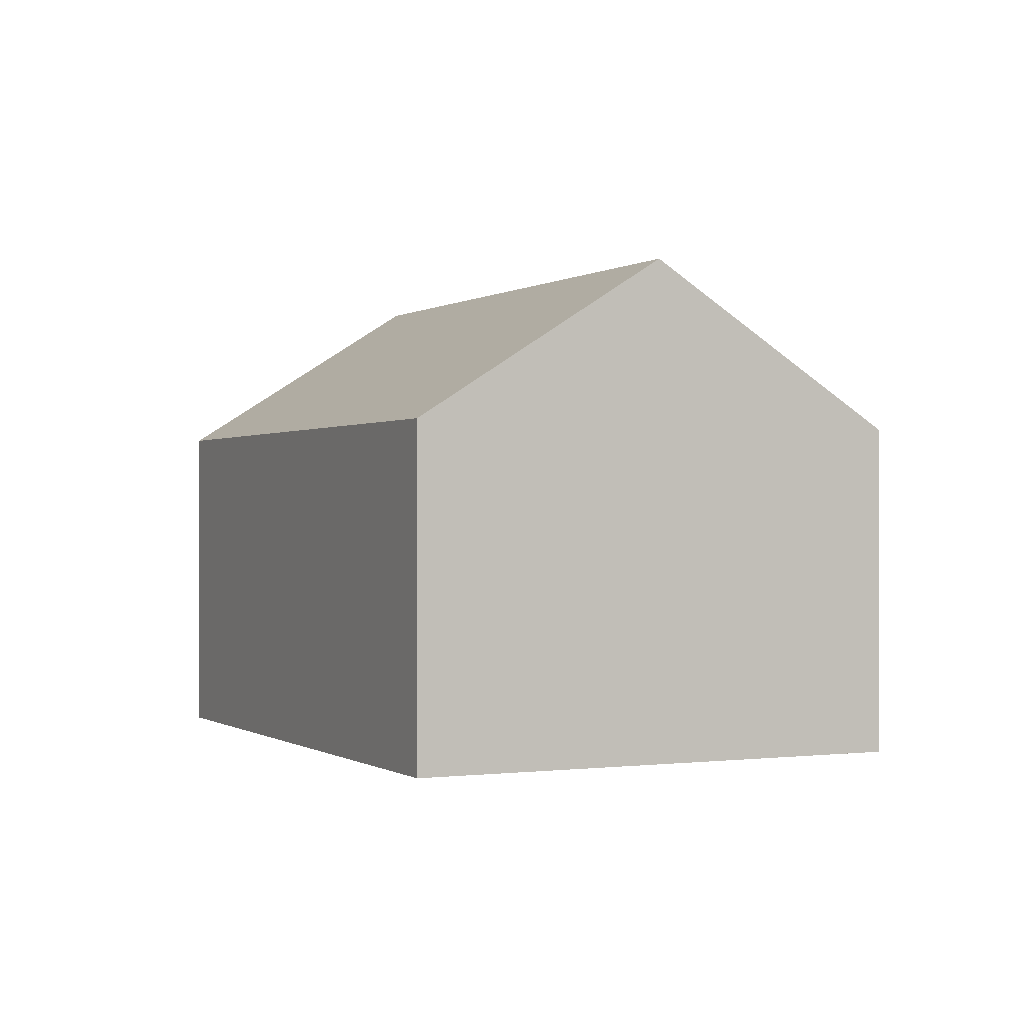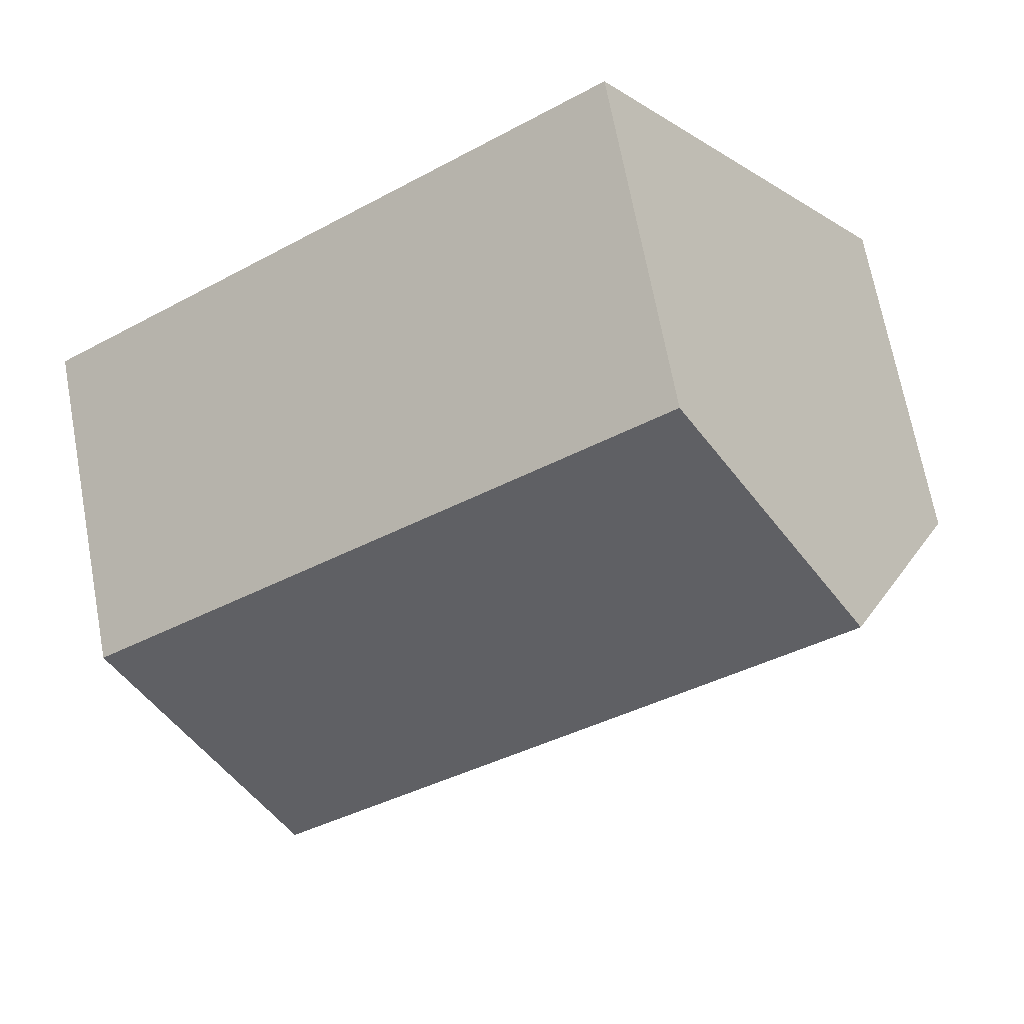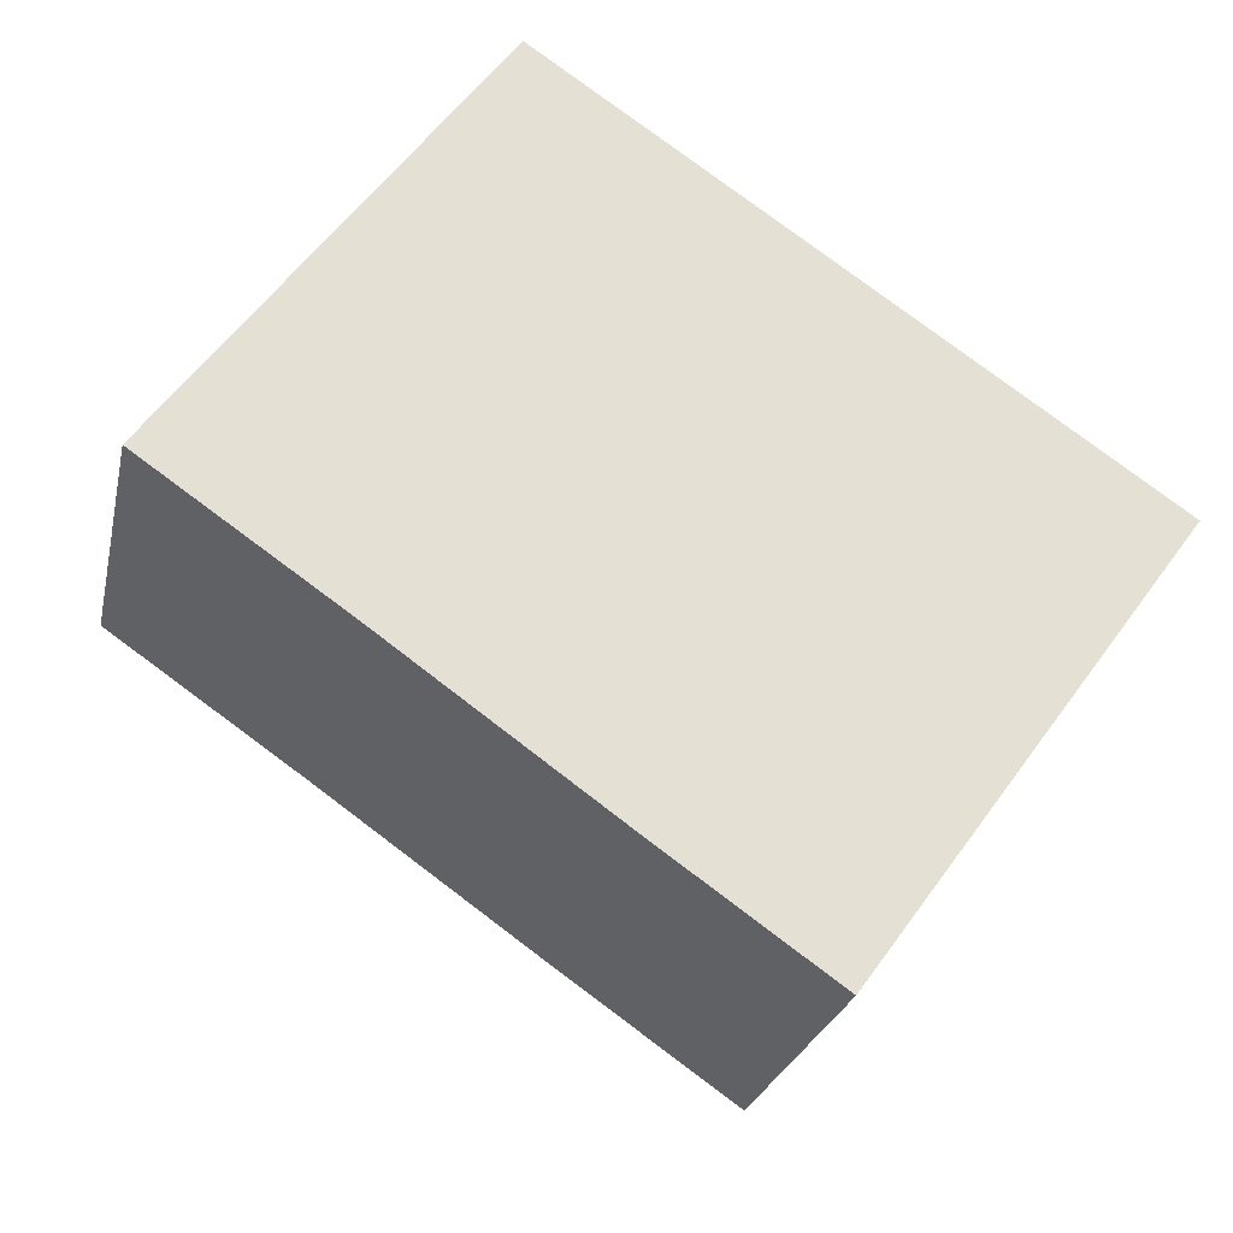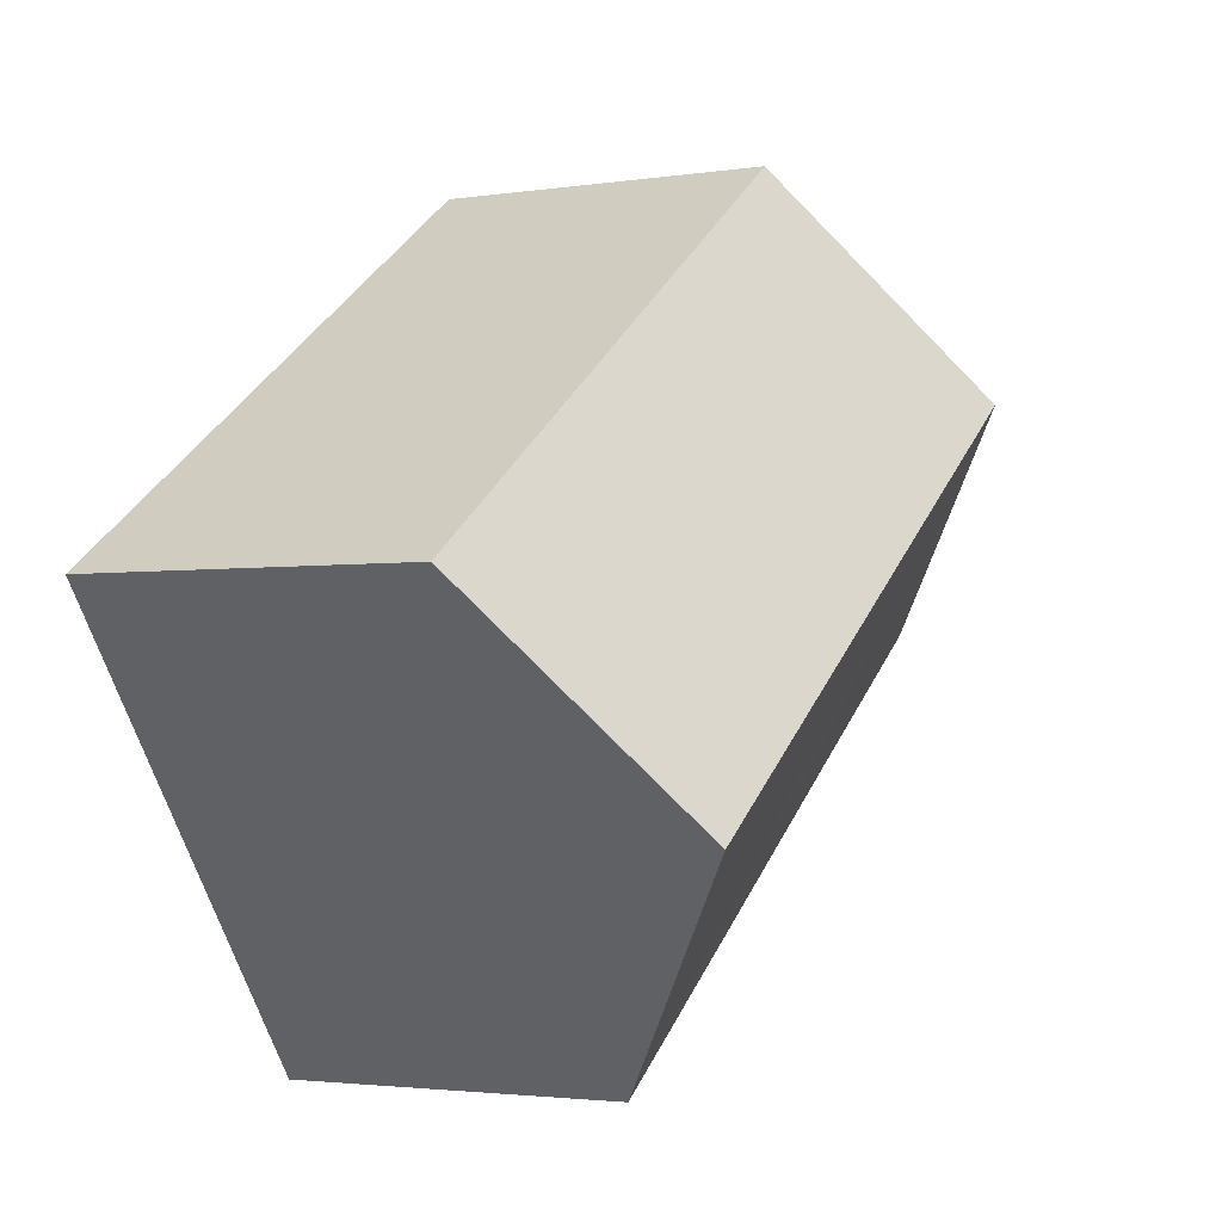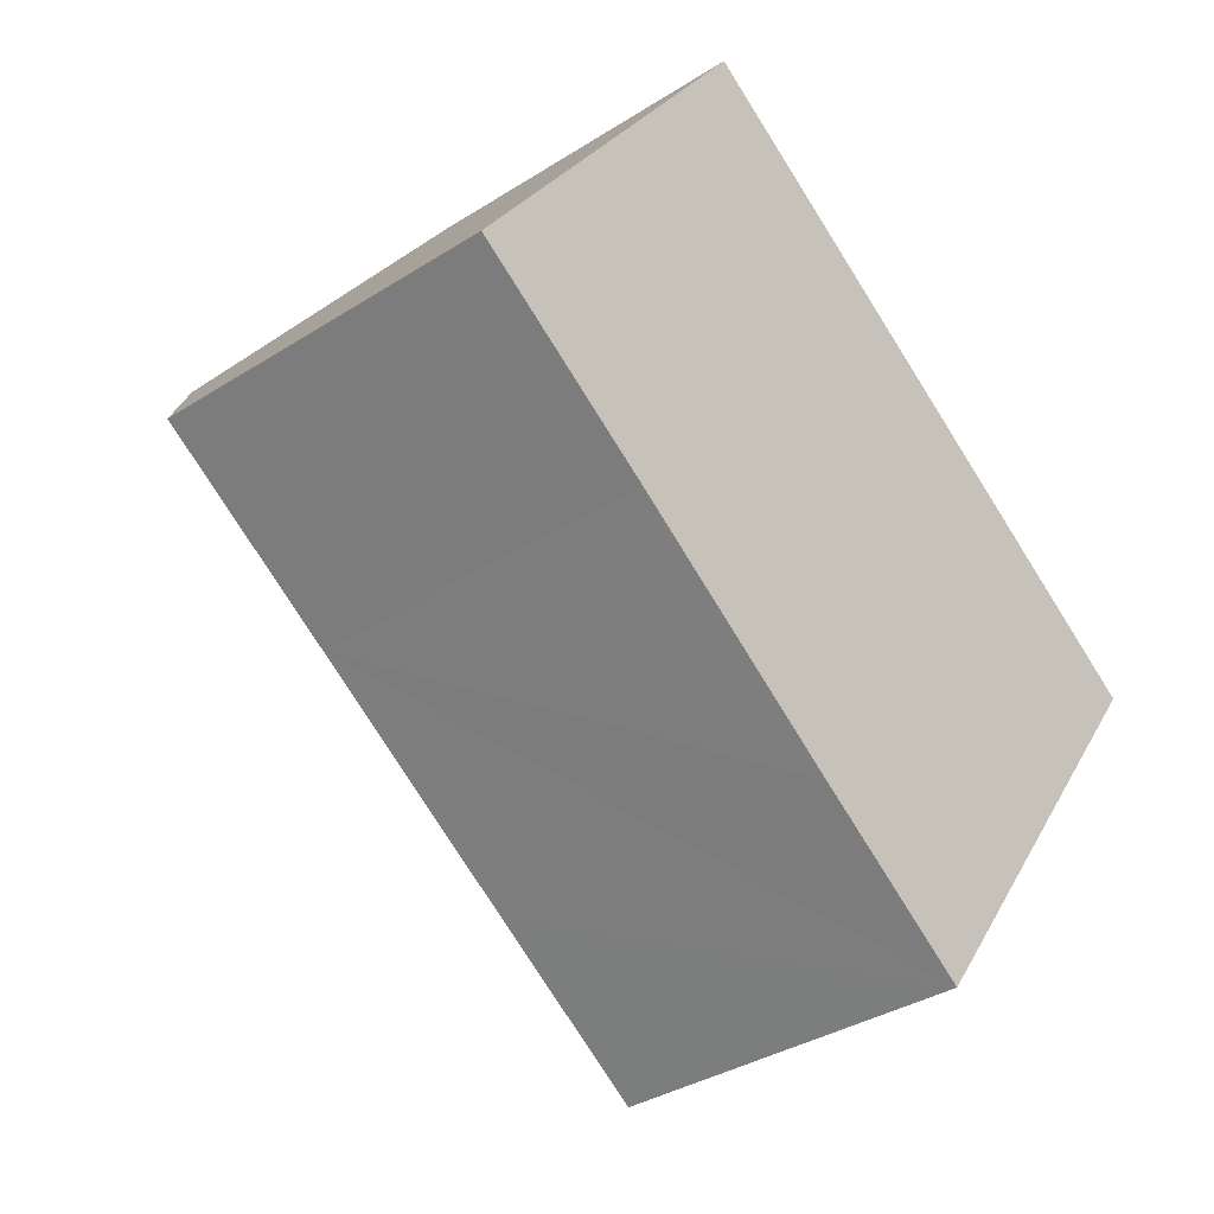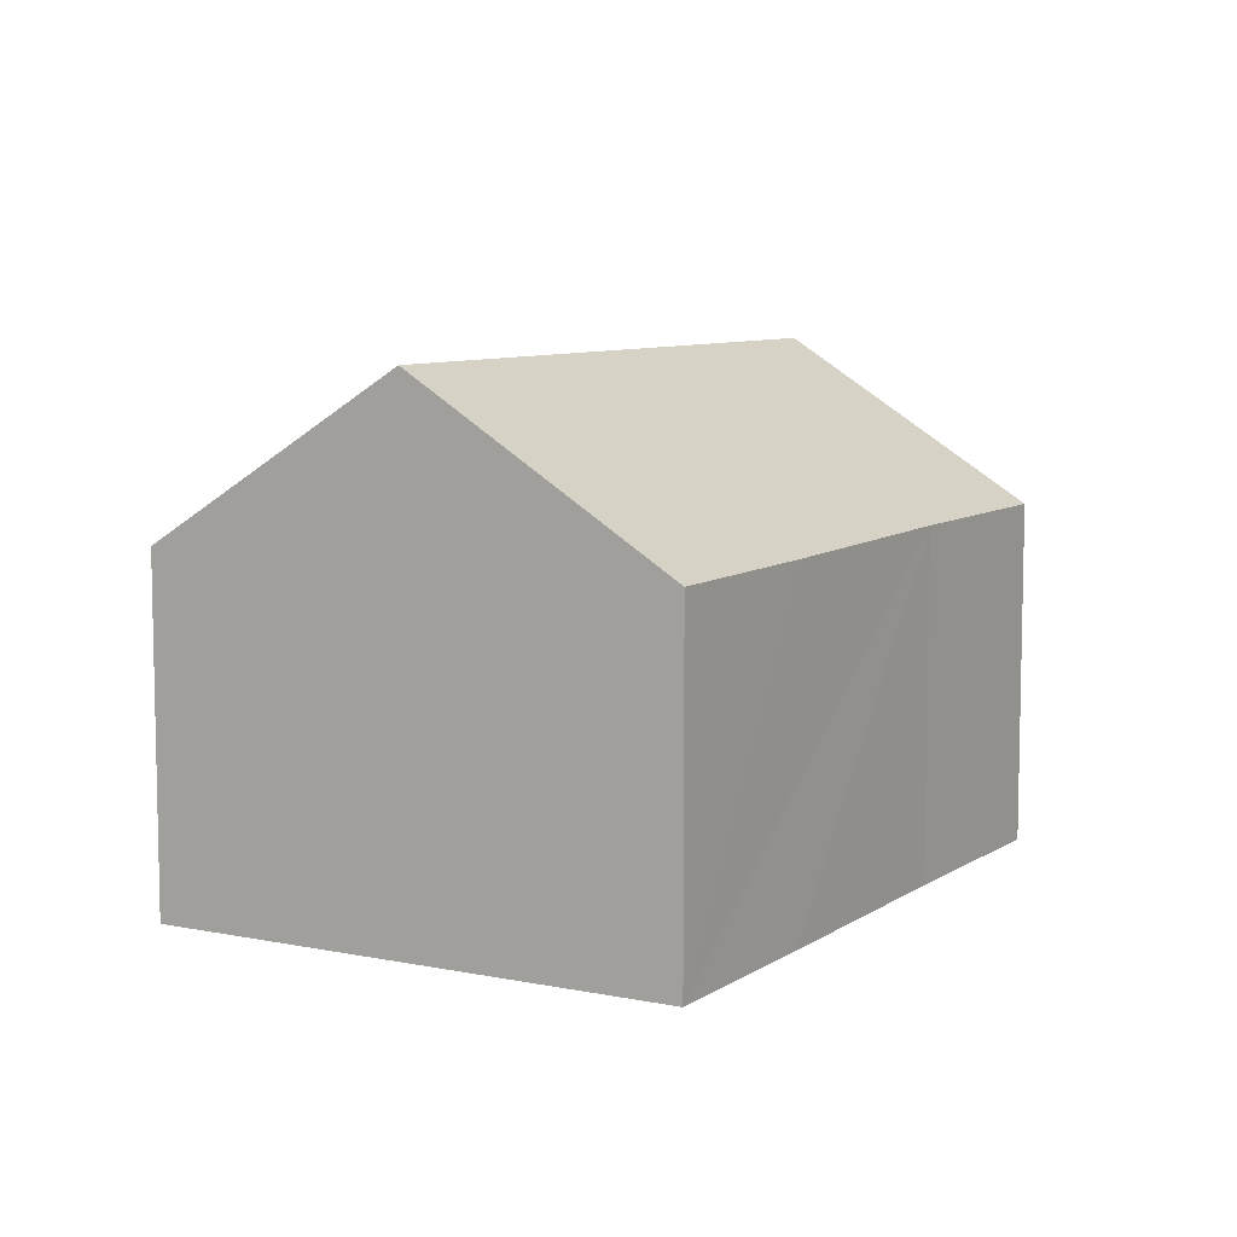
<metadata>
{"format":"obj","ext":"obj","renderer":"f3d","projection":"perspective","resolution":1024,"background":"white","views":[{"elev":-0.1,"azim":99.5,"up":"+Y"},{"elev":68.7,"azim":169.5,"up":"+Z"},{"elev":-24.6,"azim":-12.0,"up":"+Z"},{"elev":-2.6,"azim":118.3,"up":"+Z"},{"elev":-35.2,"azim":-49.7,"up":"+Z"},{"elev":8.1,"azim":155.7,"up":"+Y"}]}
</metadata>
<code>
v  11.41 7.892 -2.927
v  4.809 5.32 6.61
v  13.84 5.32 0.415
v  2.378 7.892 3.268
v  8.951 5.292 -6.305
v  6.394 5.312 -4.513
v  2.931 5.364 -2.036
v  0 5.377 3.292e-16
v  8.951 3.861e-16 -6.305
v  6.394 2.763e-16 -4.513
v  2.931 1.247e-16 -2.036
v  0 0 0
v  2.378 -2.001e-16 3.268
v  4.809 -4.047e-16 6.61
v  13.84 -2.541e-17 0.415
v  11.41 1.792e-16 -2.927
g defaultobject
f 1 2 3
f 2 1 4
f 5 4 1
f 4 5 6
f 4 6 7
f 4 7 8
f 9 6 5
f 6 9 7
f 7 9 10
f 7 10 11
f 7 11 8
f 8 11 12
f 12 4 8
f 4 12 2
f 2 12 13
f 2 13 14
f 14 3 2
f 3 14 15
f 3 5 1
f 5 3 9
f 9 3 16
f 16 3 15
f 11 13 12
f 13 11 14
f 14 11 10
f 14 10 15
f 15 10 16
f 16 10 9

</code>
